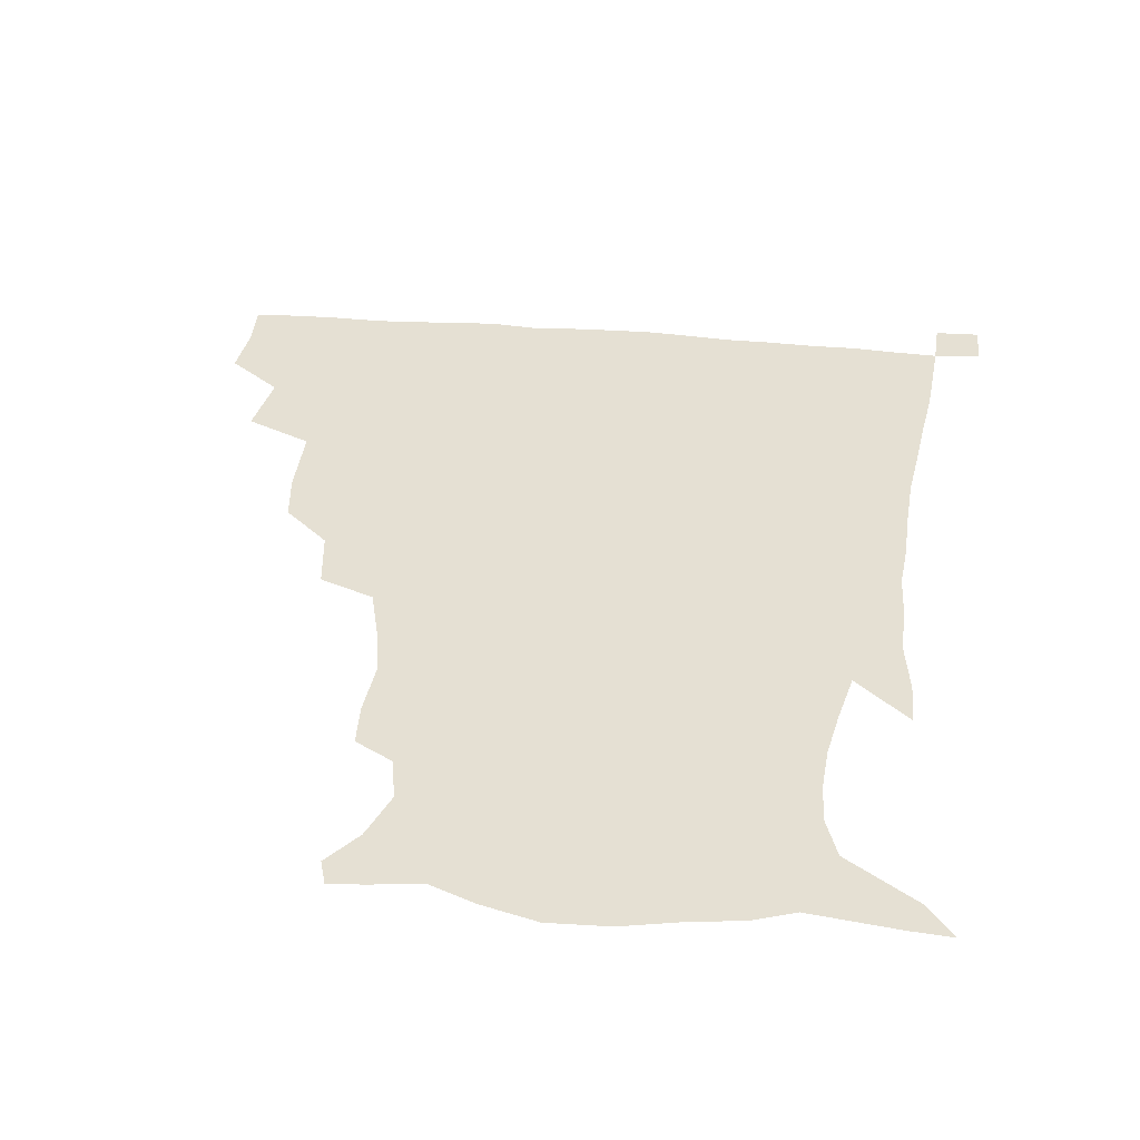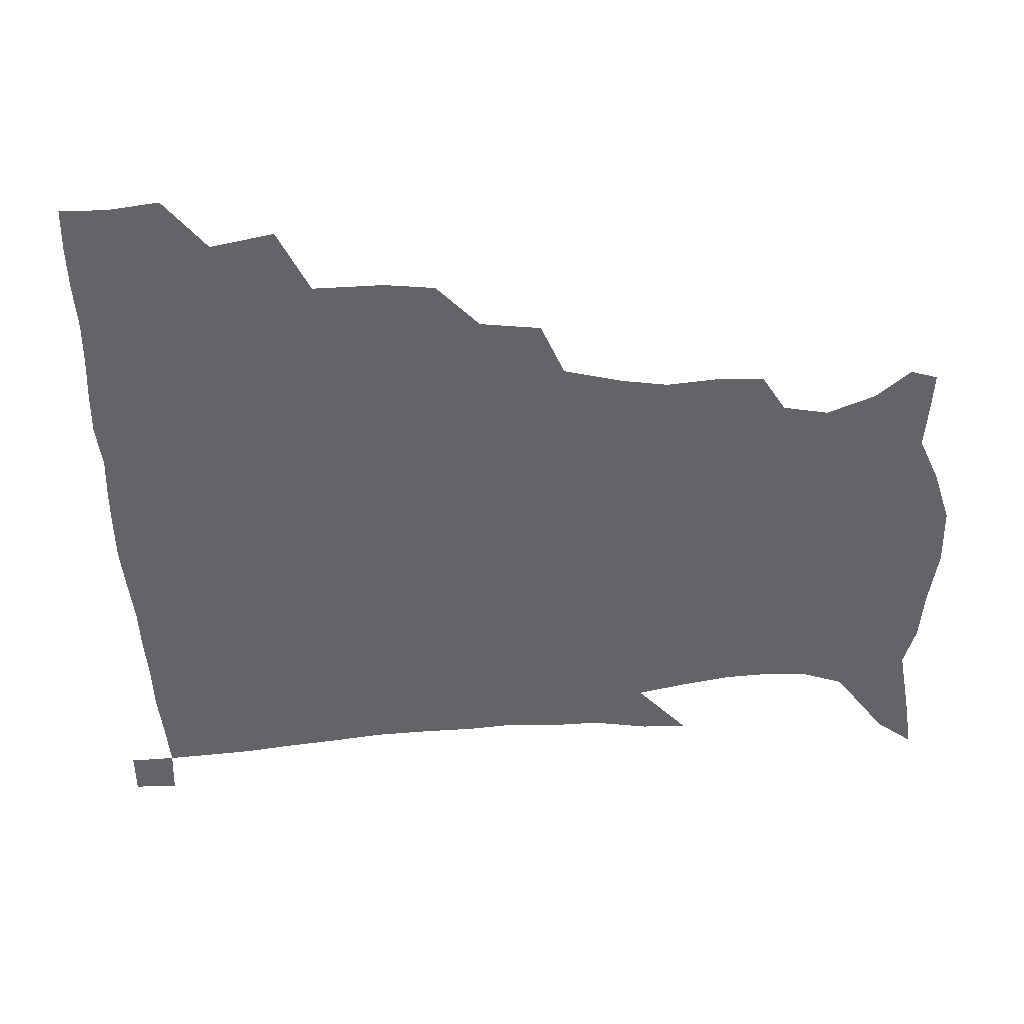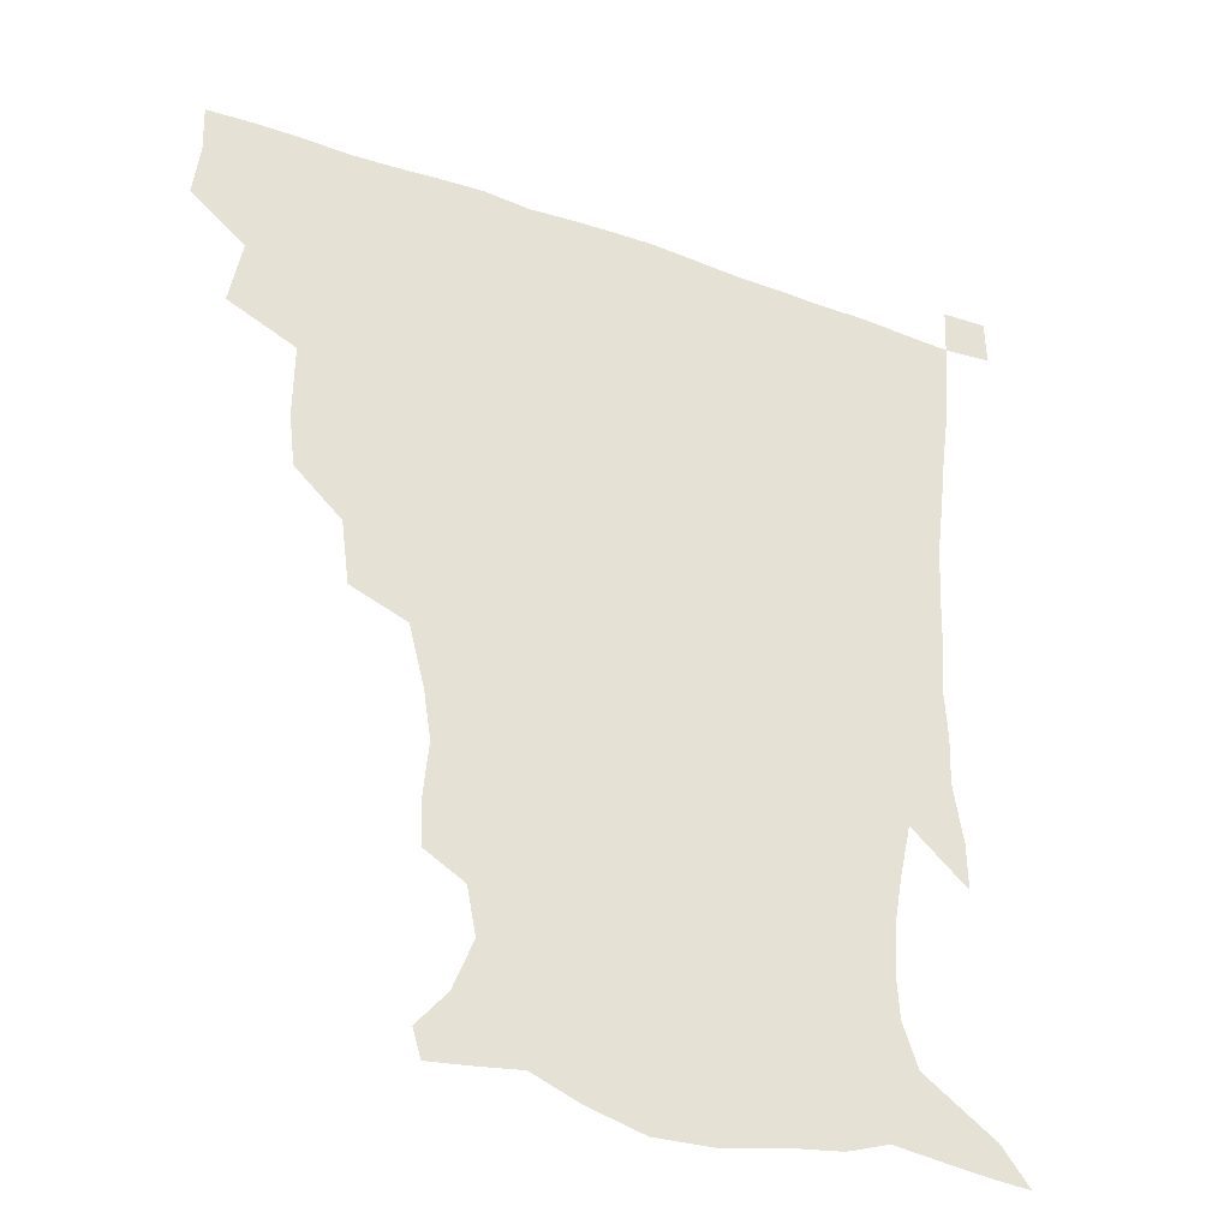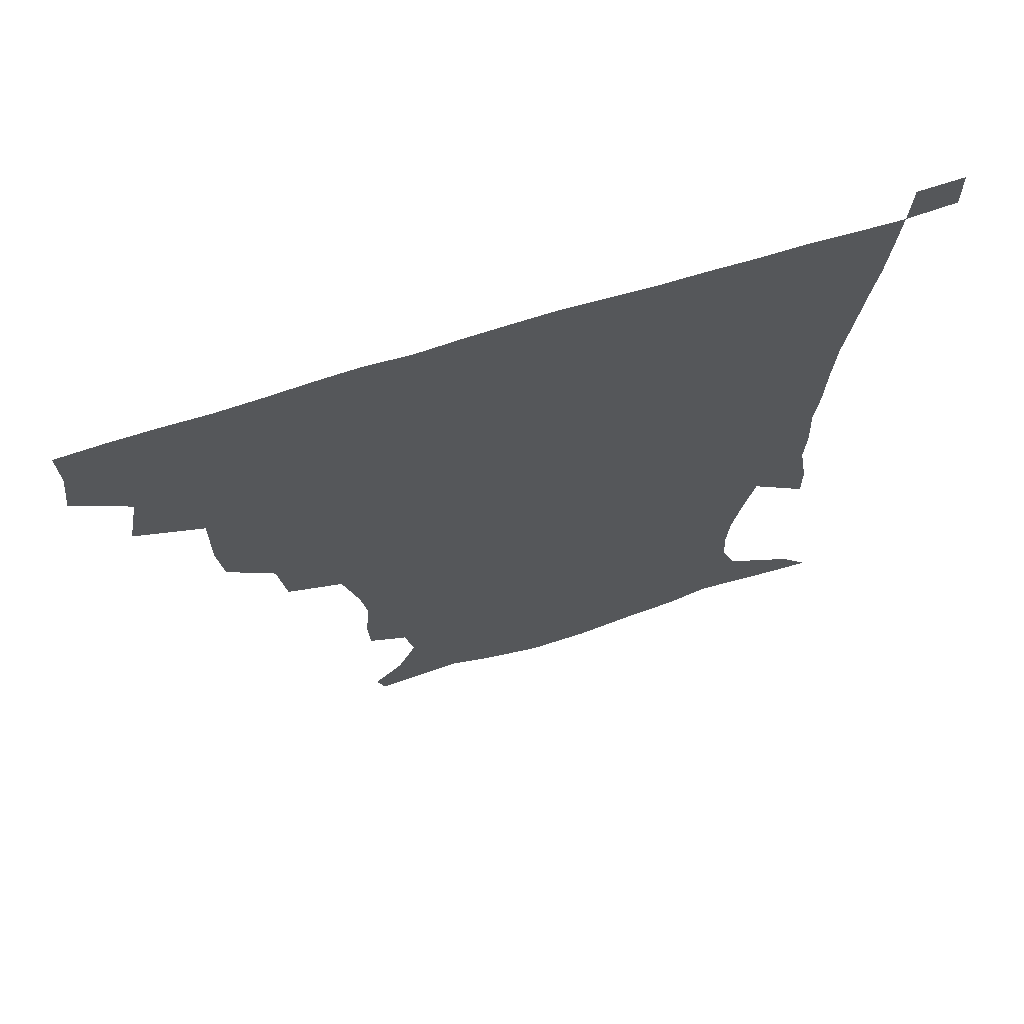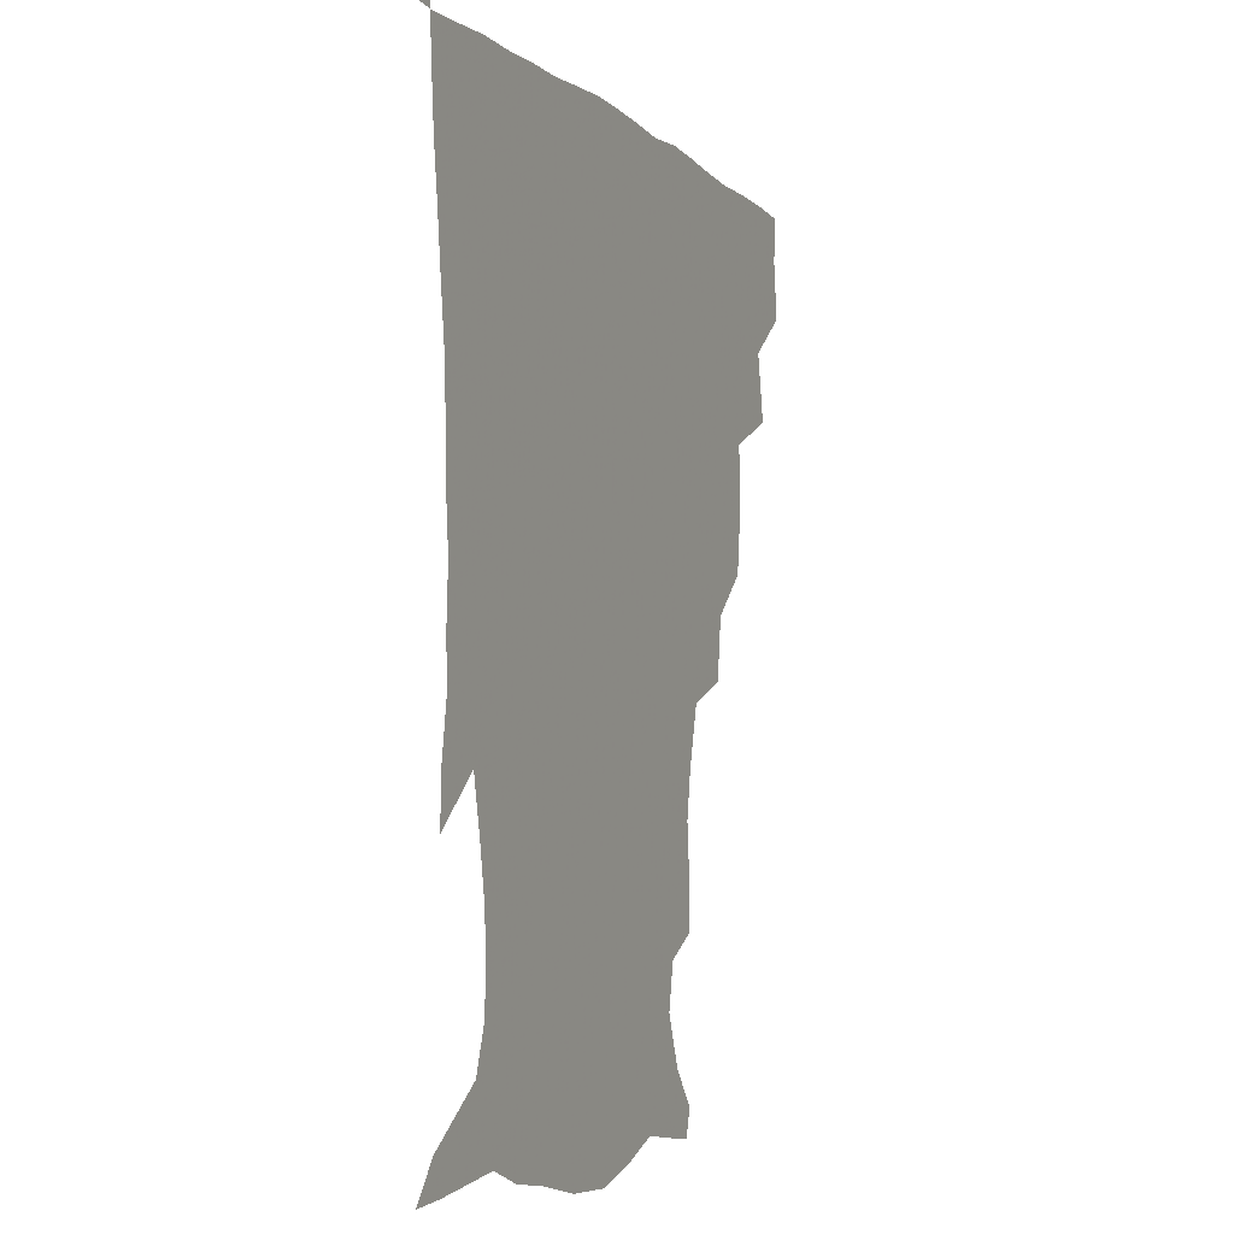
<metadata>
{"format":"obj","ext":"obj","renderer":"f3d","projection":"perspective","resolution":1024,"background":"white","views":[{"elev":38.0,"azim":6.3,"up":"+Z"},{"elev":-51.1,"azim":-87.2,"up":"+Z"},{"elev":-35.2,"azim":-25.3,"up":"+Y"},{"elev":68.7,"azim":-17.4,"up":"+Y"},{"elev":-4.9,"azim":112.8,"up":"+Y"}]}
</metadata>
<code>
v 435.1 401.8 0
v 437.2 419.8 0
v 436.7 435.3 0
v 448.9 365.6 0
v 452.9 387.7 0
v 452.5 404.3 0
v 452.4 420.1 0
v 451.7 436.3 0
v 472.7 313.8 0
v 470.7 331.1 0
v 470.9 355.4 0
v 469.9 373.8 0
v 469.7 390.3 0
v 468.3 405.5 0
v 467.5 420.8 0
v 466.8 436.5 0
v 490.7 279 0
v 488 299.7 0
v 487.4 322.3 0
v 486.4 340.9 0
v 486.7 361.2 0
v 485.7 376.7 0
v 484.6 391.5 0
v 483.6 406.1 0
v 482.9 421 0
v 482.5 436 0
v 515.7 202.6 0
v 514.9 217.2 0
v 516.6 236.1 0
v 514.2 251.4 0
v 509 271.7 0
v 504.5 291.1 0
v 505 315.6 0
v 503.3 331.5 0
v 501.5 346.4 0
v 501 362.9 0
v 500.2 377.8 0
v 499.2 392.1 0
v 498.3 406.6 0
v 497.7 421.3 0
v 497.3 436.8 0
v 515.2 151.5 0
v 525 163.5 0
v 531.4 180 0
v 528.5 195.1 0
v 529.1 216.4 0
v 527.8 231.5 0
v 526.6 248.1 0
v 523.6 264.9 0
v 520.6 281.6 0
v 518.3 298.2 0
v 518.2 319.2 0
v 516.8 333.6 0
v 516.3 349.6 0
v 515.2 363.7 0
v 514.9 378.4 0
v 513.7 392.5 0
v 513.1 406.9 0
v 512.4 421.4 0
v 511.9 438 0
v 517.9 142.6 0
v 529 155.3 0
v 537.3 170.4 0
v 540.1 187 0
v 539.4 204.4 0
v 540.9 226.3 0
v 539.3 241.2 0
v 537.3 254.8 0
v 534.6 268.7 0
v 532.8 286.2 0
v 532.5 305 0
v 531.5 320.7 0
v 530.9 335.8 0
v 530.6 351 0
v 530 364.8 0
v 529.9 379.1 0
v 528.7 392.9 0
v 527.9 407.4 0
v 527.1 422.7 0
v 526.2 438.8 0
v 530.4 143.8 0
v 543.5 159.9 0
v 550.9 179.5 0
v 551.1 193.9 0
v 551.4 209.7 0
v 551.7 231.9 0
v 550.7 245.6 0
v 549.5 261.7 0
v 547.3 274 0
v 546.2 290.5 0
v 546 307.9 0
v 545.3 322.7 0
v 545.2 337.6 0
v 544.7 351.6 0
v 544.6 365.8 0
v 544 379.2 0
v 543.4 393 0
v 543.4 407 0
v 542.5 421.7 0
v 541.5 437.5 0
v 546.4 145.9 0
v 558.9 164.8 0
v 562.1 180.6 0
v 562.4 196.9 0
v 563.9 216.4 0
v 563.2 232 0
v 562.2 248.3 0
v 561.4 262.8 0
v 560 277.7 0
v 559.7 294 0
v 559.6 309.9 0
v 558.8 322.3 0
v 558.9 338.4 0
v 559 352.7 0
v 558.8 366 0
v 558 379.2 0
v 558.3 393.1 0
v 557.9 407.1 0
v 557.1 421.7 0
v 555.7 438.5 0
v 561.9 139.6 0
v 572.3 165.6 0
v 574.9 184.6 0
v 575.1 197.4 0
v 575 217.9 0
v 575.5 233 0
v 574.3 247.8 0
v 573.9 262.9 0
v 573 276.7 0
v 572.5 292.8 0
v 572.5 309.8 0
v 573.1 325.5 0
v 572.6 338.1 0
v 572.7 352.4 0
v 573.1 366.3 0
v 572.9 379.4 0
v 573.2 393.2 0
v 572.9 406.9 0
v 571.3 422.6 0
v 569.8 439.1 0
v 580.2 134.6 0
v 585.8 165.3 0
v 586.9 184.8 0
v 587.8 204 0
v 587.6 219.4 0
v 587.6 236.8 0
v 587.2 250 0
v 586.6 267.1 0
v 587 280.6 0
v 586.1 295.3 0
v 586.2 311.6 0
v 586.3 326 0
v 586.7 339.4 0
v 586.9 353.9 0
v 587.1 366 0
v 587.9 380.3 0
v 587.6 393.5 0
v 587.2 406.9 0
v 585.6 423 0
v 583.9 439.4 0
v 600.4 135.2 0
v 599.8 164.1 0
v 599.8 184.4 0
v 599.9 200.6 0
v 600 217.6 0
v 599.5 234.5 0
v 599.4 251 0
v 599.6 264.3 0
v 599.1 282.3 0
v 599.5 295.6 0
v 599.4 311.2 0
v 600 323.9 0
v 600.2 339.6 0
v 600.5 352.8 0
v 601.6 367.5 0
v 601.9 380.7 0
v 601.9 393.8 0
v 601.3 408.2 0
v 600.1 423.2 0
v 598.6 438.5 0
v 620.2 139.3 0
v 615.1 161.1 0
v 612 183.3 0
v 611.4 200.2 0
v 612.1 218 0
v 611.6 235.2 0
v 611.9 248.9 0
v 612.3 265.2 0
v 612 279.7 0
v 612.2 295.1 0
v 612.3 310 0
v 613.3 326.7 0
v 613.7 339.3 0
v 614.2 352.2 0
v 615 367.3 0
v 615.6 380.7 0
v 616.2 393.9 0
v 616.9 407.6 0
v 616 422 0
v 614.2 437.3 0
v 637.3 141.6 0
v 628.7 162.5 0
v 625.8 178.4 0
v 623 197.4 0
v 622.8 218.7 0
v 623.4 234.7 0
v 624.4 248.1 0
v 624.4 265.7 0
v 625.6 277.1 0
v 625.2 292.8 0
v 625.5 307.3 0
v 625.3 326 0
v 626.5 340 0
v 627.7 352.2 0
v 628.6 366.2 0
v 629.5 379.9 0
v 630.4 393.7 0
v 631.5 407.5 0
v 630.8 421.7 0
v 629.1 437.2 0
v 651.1 146.4 0
v 642.3 161.6 0
v 636.2 180.3 0
v 634.8 195 0
v 634.4 212.9 0
v 635.1 229.7 0
v 637.2 243.2 0
v 637 261.3 0
v 637.4 276.6 0
v 637.5 291.6 0
v 638.1 306.7 0
v 639.1 320.8 0
v 639.2 337.7 0
v 640.9 350.7 0
v 642 365 0
v 643.1 380.4 0
v 644.3 393.2 0
v 645.2 407.5 0
v 645.7 421.3 0
v 644.7 436.6 0
v 667.1 144.3 0
v 655.8 159.7 0
v 648.5 176 0
v 645.9 190.3 0
v 644.6 209.1 0
v 646.3 223.5 0
v 648.7 238.9 0
v 649.6 256.9 0
v 649.3 273.4 0
v 650.2 287.2 0
v 650 304.2 0
v 651.5 317.5 0
v 651.9 334.1 0
v 653.6 348.4 0
v 655.4 362.4 0
v 656.4 378.4 0
v 658 392.8 0
v 659.2 407 0
v 660 421 0
v 659.6 436.7 0
v 681.2 142.5 0
v 669.9 156.6 0
v 661.6 169.8 0
v 656.7 184 0
v 656 197.9 0
v 656.9 213.1 0
v 659.8 229.6 0
v 663.6 247.2 0
v 663.6 263.4 0
v 662.9 280.4 0
v 662.8 297 0
v 663.7 312.2 0
v 666.4 325.2 0
v 666.1 344.2 0
v 667.8 360.1 0
v 669.1 377.1 0
v 671.9 390.7 0
v 673.3 406.1 0
v 674.4 420.6 0
v 675.2 435.6 0
v 694.3 141.4 0
v 685.1 153.3 0
v 682.3 230.6 0
v 682.1 245.8 0
v 679 265.5 0
v 679.5 280.8 0
v 678.6 298.8 0
v 680 314.4 0
v 680.5 332.5 0
v 681.5 351.1 0
v 683.7 368.4 0
v 685.8 386.7 0
v 688 403.2 0
v 689.3 419.4 0
v 690.4 434.8 0
v 691.1 450.6 0
v 706.4 436 0
v 706 451.1 0
f 5 6 1
f 1 6 2
f 6 7 2
f 2 7 3
f 7 8 3
f 11 12 4
f 4 12 5
f 12 13 5
f 5 13 6
f 13 14 6
f 6 14 7
f 14 15 7
f 7 15 8
f 15 16 8
f 18 19 9
f 9 19 10
f 19 20 10
f 10 20 11
f 20 21 11
f 11 21 12
f 21 22 12
f 12 22 13
f 22 23 13
f 13 23 14
f 23 24 14
f 14 24 15
f 24 25 15
f 15 25 16
f 25 26 16
f 31 32 17
f 17 32 18
f 32 33 18
f 18 33 19
f 33 34 19
f 19 34 20
f 34 35 20
f 20 35 21
f 35 36 21
f 21 36 22
f 36 37 22
f 22 37 23
f 37 38 23
f 23 38 24
f 38 39 24
f 24 39 25
f 39 40 25
f 25 40 26
f 40 41 26
f 45 46 27
f 27 46 28
f 46 47 28
f 28 47 29
f 47 48 29
f 29 48 30
f 48 49 30
f 30 49 31
f 49 50 31
f 31 50 32
f 50 51 32
f 32 51 33
f 51 52 33
f 33 52 34
f 52 53 34
f 34 53 35
f 53 54 35
f 35 54 36
f 54 55 36
f 36 55 37
f 55 56 37
f 37 56 38
f 56 57 38
f 38 57 39
f 57 58 39
f 39 58 40
f 58 59 40
f 40 59 41
f 59 60 41
f 61 62 42
f 42 62 43
f 62 63 43
f 43 63 44
f 63 64 44
f 44 64 45
f 64 65 45
f 45 65 46
f 65 66 46
f 46 66 47
f 66 67 47
f 47 67 48
f 67 68 48
f 48 68 49
f 68 69 49
f 49 69 50
f 69 70 50
f 50 70 51
f 70 71 51
f 51 71 52
f 71 72 52
f 52 72 53
f 72 73 53
f 53 73 54
f 73 74 54
f 54 74 55
f 74 75 55
f 55 75 56
f 75 76 56
f 56 76 57
f 76 77 57
f 57 77 58
f 77 78 58
f 58 78 59
f 78 79 59
f 59 79 60
f 79 80 60
f 61 81 62
f 81 82 62
f 62 82 63
f 82 83 63
f 63 83 64
f 83 84 64
f 64 84 65
f 84 85 65
f 65 85 66
f 85 86 66
f 66 86 67
f 86 87 67
f 67 87 68
f 87 88 68
f 68 88 69
f 88 89 69
f 69 89 70
f 89 90 70
f 70 90 71
f 90 91 71
f 71 91 72
f 91 92 72
f 72 92 73
f 92 93 73
f 73 93 74
f 93 94 74
f 74 94 75
f 94 95 75
f 75 95 76
f 95 96 76
f 76 96 77
f 96 97 77
f 77 97 78
f 97 98 78
f 78 98 79
f 98 99 79
f 79 99 80
f 99 100 80
f 81 101 82
f 101 102 82
f 82 102 83
f 102 103 83
f 83 103 84
f 103 104 84
f 84 104 85
f 104 105 85
f 85 105 86
f 105 106 86
f 86 106 87
f 106 107 87
f 87 107 88
f 107 108 88
f 88 108 89
f 108 109 89
f 89 109 90
f 109 110 90
f 90 110 91
f 110 111 91
f 91 111 92
f 111 112 92
f 92 112 93
f 112 113 93
f 93 113 94
f 113 114 94
f 94 114 95
f 114 115 95
f 95 115 96
f 115 116 96
f 96 116 97
f 116 117 97
f 97 117 98
f 117 118 98
f 98 118 99
f 118 119 99
f 99 119 100
f 119 120 100
f 101 121 102
f 121 122 102
f 102 122 103
f 122 123 103
f 103 123 104
f 123 124 104
f 104 124 105
f 124 125 105
f 105 125 106
f 125 126 106
f 106 126 107
f 126 127 107
f 107 127 108
f 127 128 108
f 108 128 109
f 128 129 109
f 109 129 110
f 129 130 110
f 110 130 111
f 130 131 111
f 111 131 112
f 131 132 112
f 112 132 113
f 132 133 113
f 113 133 114
f 133 134 114
f 114 134 115
f 134 135 115
f 115 135 116
f 135 136 116
f 116 136 117
f 136 137 117
f 117 137 118
f 137 138 118
f 118 138 119
f 138 139 119
f 119 139 120
f 139 140 120
f 121 141 122
f 141 142 122
f 122 142 123
f 142 143 123
f 123 143 124
f 143 144 124
f 124 144 125
f 144 145 125
f 125 145 126
f 145 146 126
f 126 146 127
f 146 147 127
f 127 147 128
f 147 148 128
f 128 148 129
f 148 149 129
f 129 149 130
f 149 150 130
f 130 150 131
f 150 151 131
f 131 151 132
f 151 152 132
f 132 152 133
f 152 153 133
f 133 153 134
f 153 154 134
f 134 154 135
f 154 155 135
f 135 155 136
f 155 156 136
f 136 156 137
f 156 157 137
f 137 157 138
f 157 158 138
f 138 158 139
f 158 159 139
f 139 159 140
f 159 160 140
f 141 161 142
f 161 162 142
f 142 162 143
f 162 163 143
f 143 163 144
f 163 164 144
f 144 164 145
f 164 165 145
f 145 165 146
f 165 166 146
f 146 166 147
f 166 167 147
f 147 167 148
f 167 168 148
f 148 168 149
f 168 169 149
f 149 169 150
f 169 170 150
f 150 170 151
f 170 171 151
f 151 171 152
f 171 172 152
f 152 172 153
f 172 173 153
f 153 173 154
f 173 174 154
f 154 174 155
f 174 175 155
f 155 175 156
f 175 176 156
f 156 176 157
f 176 177 157
f 157 177 158
f 177 178 158
f 158 178 159
f 178 179 159
f 159 179 160
f 179 180 160
f 161 181 162
f 181 182 162
f 162 182 163
f 182 183 163
f 163 183 164
f 183 184 164
f 164 184 165
f 184 185 165
f 165 185 166
f 185 186 166
f 166 186 167
f 186 187 167
f 167 187 168
f 187 188 168
f 168 188 169
f 188 189 169
f 169 189 170
f 189 190 170
f 170 190 171
f 190 191 171
f 171 191 172
f 191 192 172
f 172 192 173
f 192 193 173
f 173 193 174
f 193 194 174
f 174 194 175
f 194 195 175
f 175 195 176
f 195 196 176
f 176 196 177
f 196 197 177
f 177 197 178
f 197 198 178
f 178 198 179
f 198 199 179
f 179 199 180
f 199 200 180
f 181 201 182
f 201 202 182
f 182 202 183
f 202 203 183
f 183 203 184
f 203 204 184
f 184 204 185
f 204 205 185
f 185 205 186
f 205 206 186
f 186 206 187
f 206 207 187
f 187 207 188
f 207 208 188
f 188 208 189
f 208 209 189
f 189 209 190
f 209 210 190
f 190 210 191
f 210 211 191
f 191 211 192
f 211 212 192
f 192 212 193
f 212 213 193
f 193 213 194
f 213 214 194
f 194 214 195
f 214 215 195
f 195 215 196
f 215 216 196
f 196 216 197
f 216 217 197
f 197 217 198
f 217 218 198
f 198 218 199
f 218 219 199
f 199 219 200
f 219 220 200
f 201 221 202
f 221 222 202
f 202 222 203
f 222 223 203
f 203 223 204
f 223 224 204
f 204 224 205
f 224 225 205
f 205 225 206
f 225 226 206
f 206 226 207
f 226 227 207
f 207 227 208
f 227 228 208
f 208 228 209
f 228 229 209
f 209 229 210
f 229 230 210
f 210 230 211
f 230 231 211
f 211 231 212
f 231 232 212
f 212 232 213
f 232 233 213
f 213 233 214
f 233 234 214
f 214 234 215
f 234 235 215
f 215 235 216
f 235 236 216
f 216 236 217
f 236 237 217
f 217 237 218
f 237 238 218
f 218 238 219
f 238 239 219
f 219 239 220
f 239 240 220
f 221 241 222
f 241 242 222
f 222 242 223
f 242 243 223
f 223 243 224
f 243 244 224
f 224 244 225
f 244 245 225
f 225 245 226
f 245 246 226
f 226 246 227
f 246 247 227
f 227 247 228
f 247 248 228
f 228 248 229
f 248 249 229
f 229 249 230
f 249 250 230
f 230 250 231
f 250 251 231
f 231 251 232
f 251 252 232
f 232 252 233
f 252 253 233
f 233 253 234
f 253 254 234
f 234 254 235
f 254 255 235
f 235 255 236
f 255 256 236
f 236 256 237
f 256 257 237
f 237 257 238
f 257 258 238
f 238 258 239
f 258 259 239
f 239 259 240
f 259 260 240
f 241 261 242
f 261 262 242
f 242 262 243
f 262 263 243
f 243 263 244
f 263 264 244
f 244 264 245
f 264 265 245
f 245 265 246
f 265 266 246
f 246 266 247
f 266 267 247
f 247 267 248
f 267 268 248
f 248 268 249
f 268 269 249
f 249 269 250
f 269 270 250
f 250 270 251
f 270 271 251
f 251 271 252
f 271 272 252
f 252 272 253
f 272 273 253
f 253 273 254
f 273 274 254
f 254 274 255
f 274 275 255
f 255 275 256
f 275 276 256
f 256 276 257
f 276 277 257
f 257 277 258
f 277 278 258
f 258 278 259
f 278 279 259
f 259 279 260
f 279 280 260
f 261 281 262
f 281 282 262
f 262 282 263
f 268 283 269
f 283 284 269
f 269 284 270
f 284 285 270
f 270 285 271
f 285 286 271
f 271 286 272
f 286 287 272
f 272 287 273
f 287 288 273
f 273 288 274
f 288 289 274
f 274 289 275
f 289 290 275
f 275 290 276
f 290 291 276
f 276 291 277
f 291 292 277
f 277 292 278
f 292 293 278
f 278 293 279
f 293 294 279
f 279 294 280
f 294 295 280
f 295 297 296
f 297 298 296

</code>
